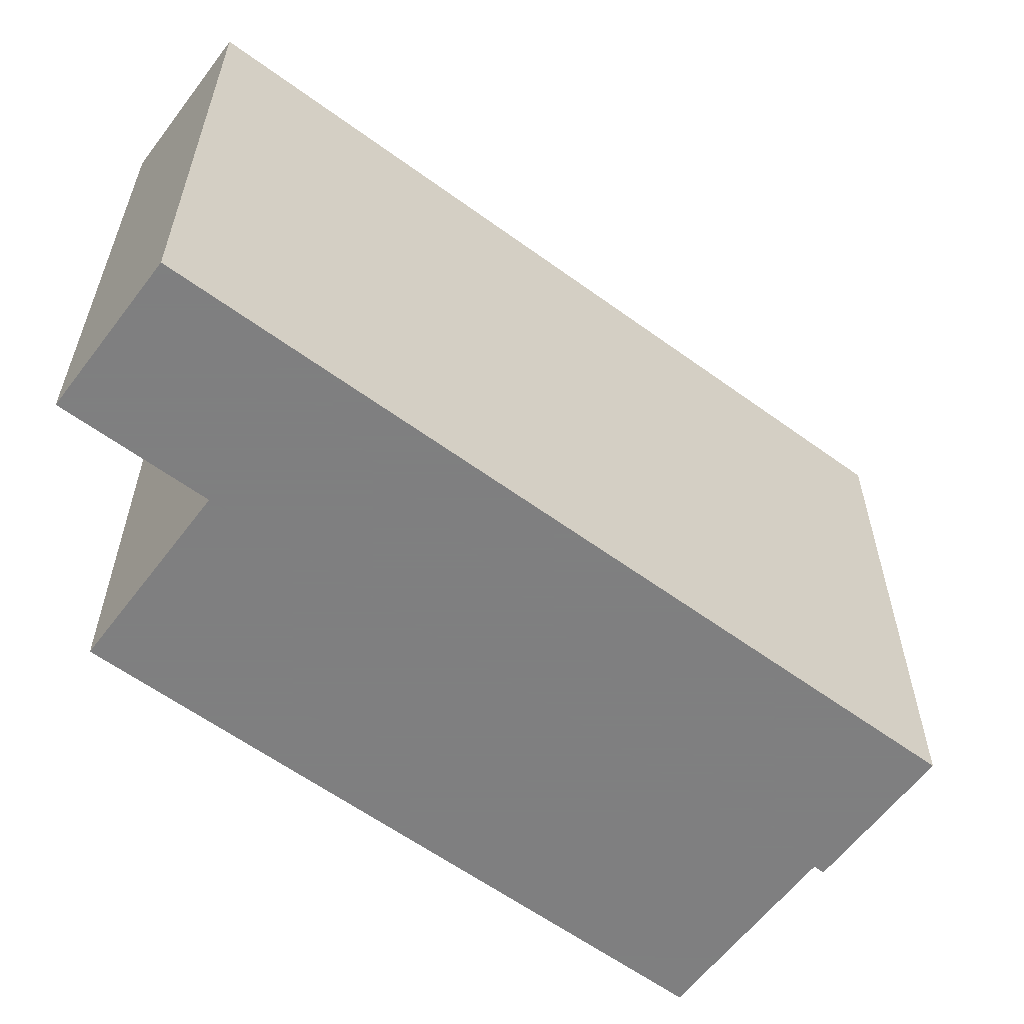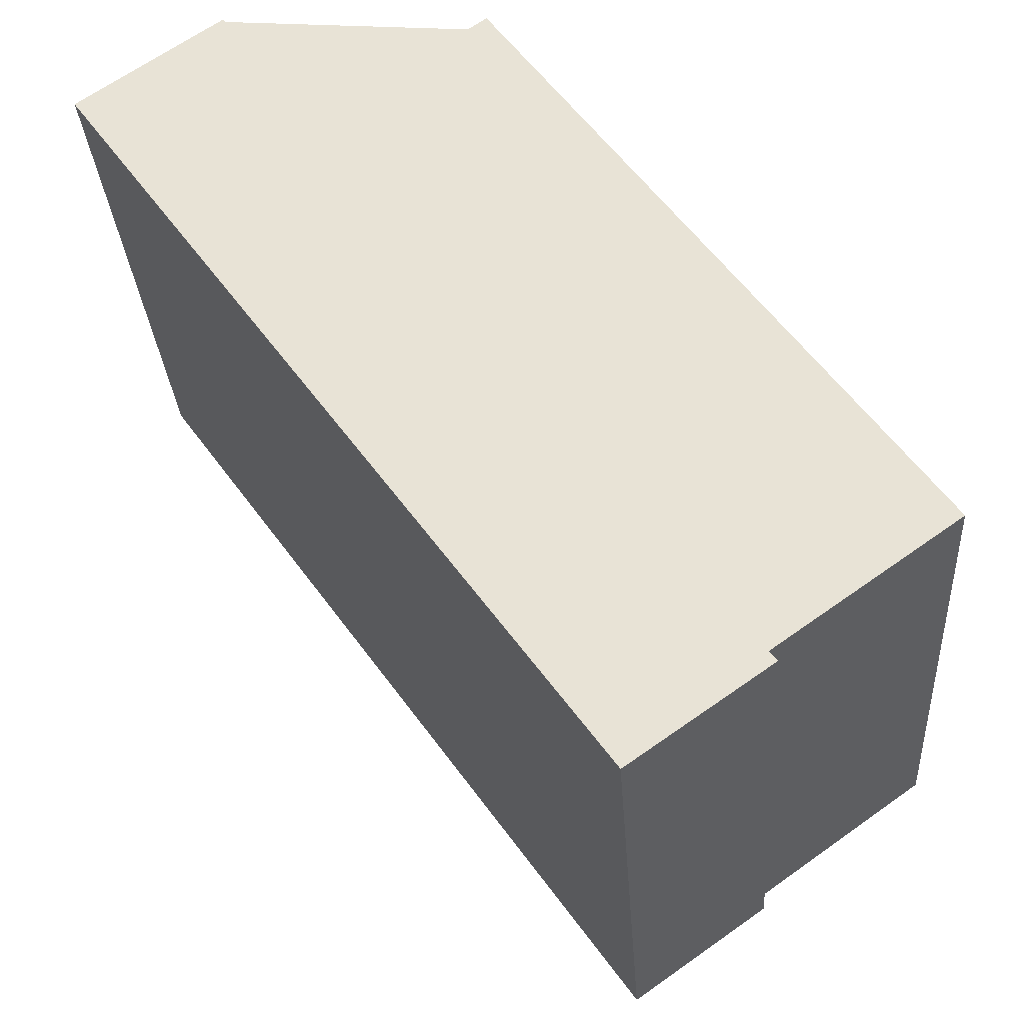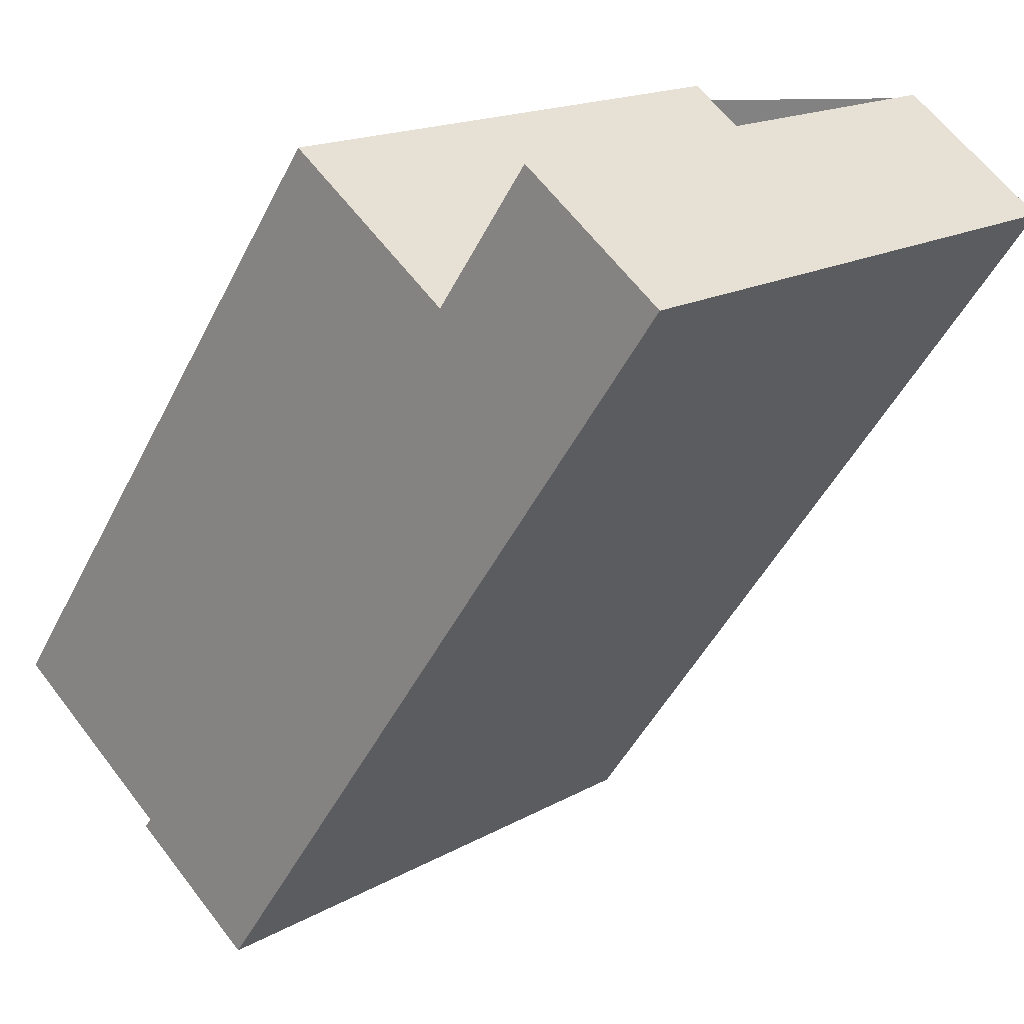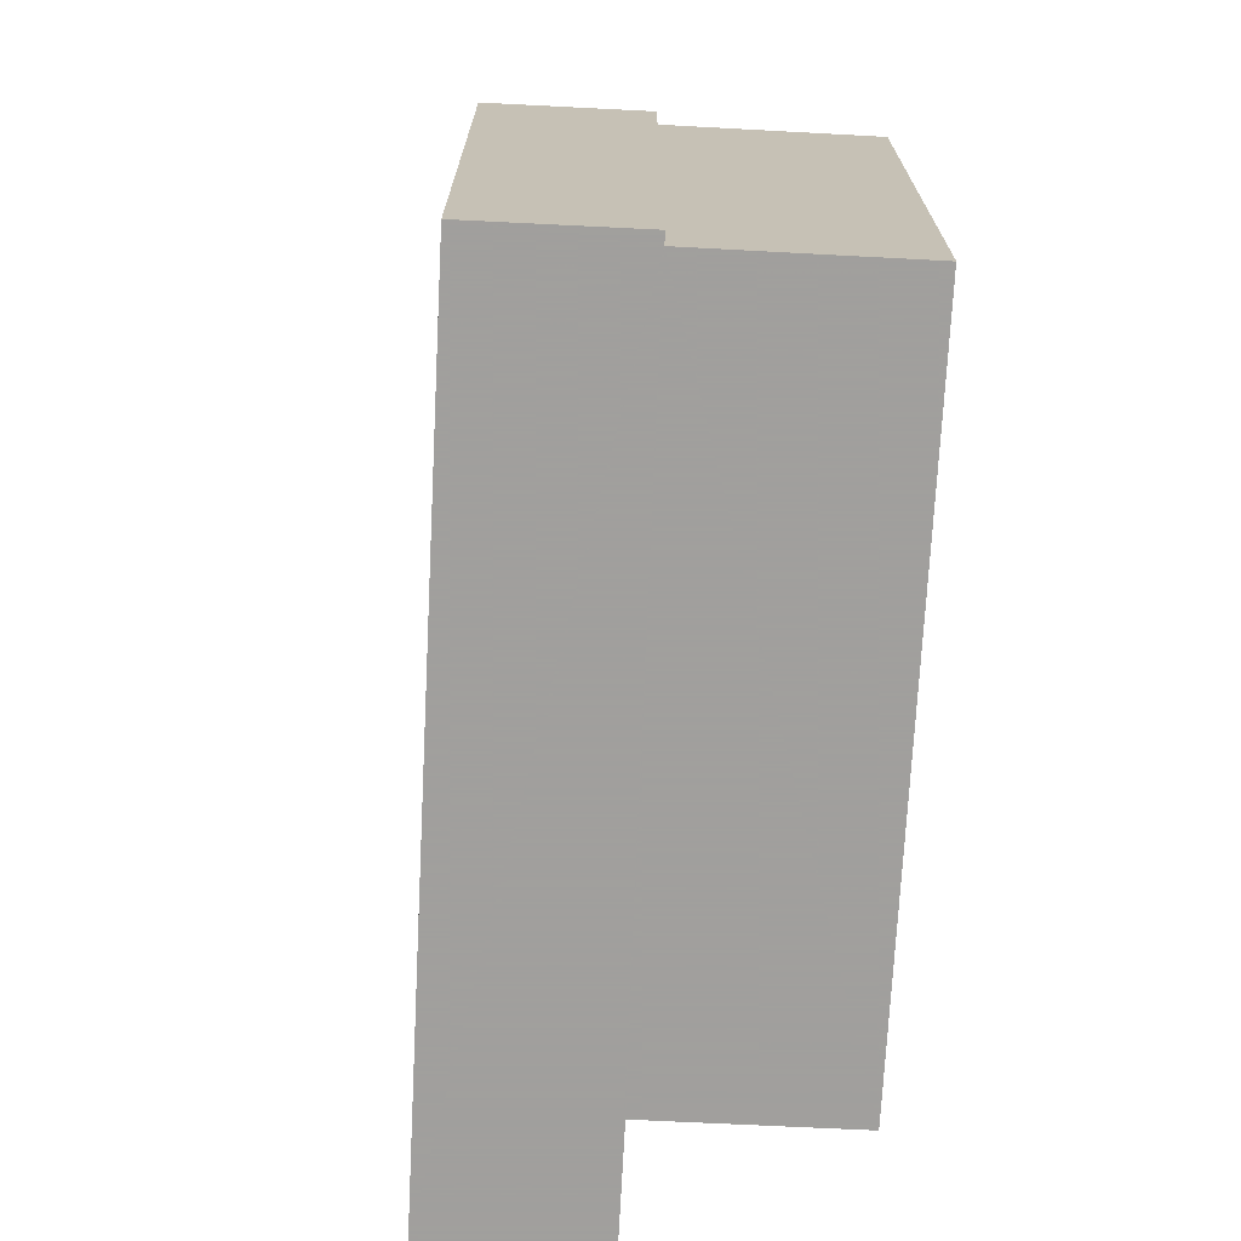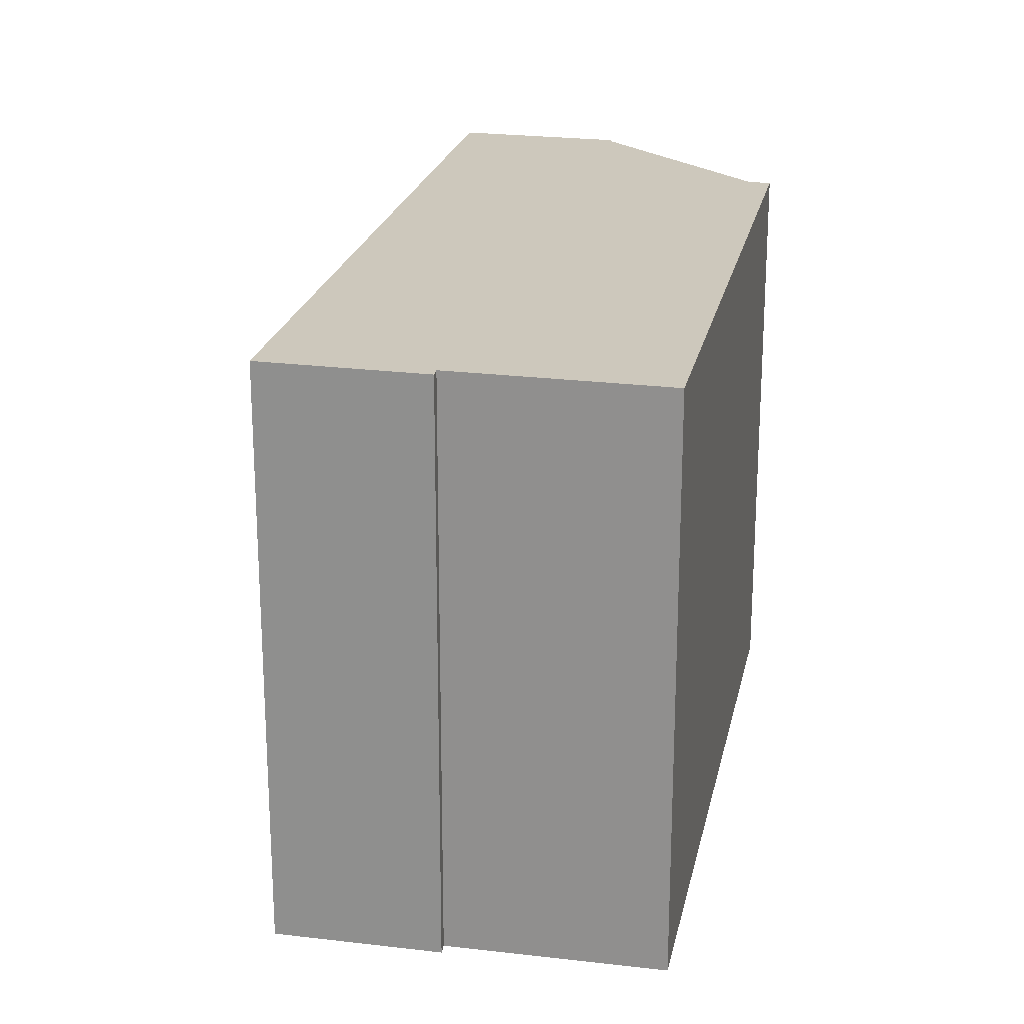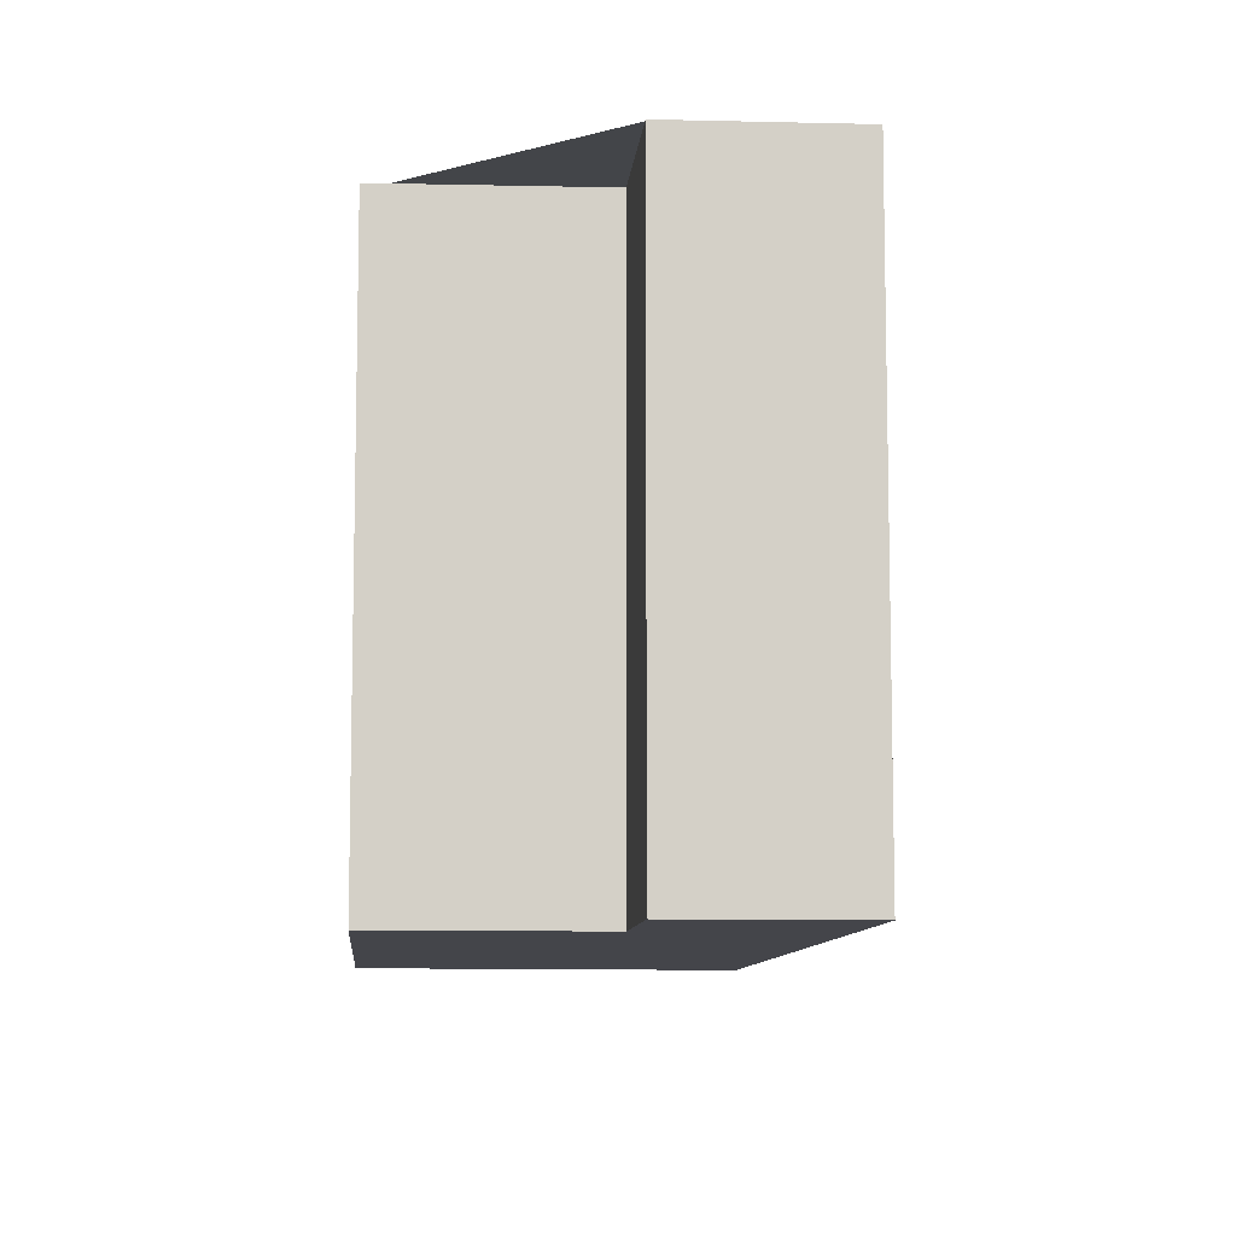
<metadata>
{"format":"obj","ext":"obj","renderer":"f3d","projection":"perspective","resolution":1024,"background":"white","views":[{"elev":-59.9,"azim":-91.3,"up":"+Z"},{"elev":-29.8,"azim":3.8,"up":"+Y"},{"elev":16.8,"azim":-138.6,"up":"+Y"},{"elev":-71.5,"azim":32.6,"up":"+Z"},{"elev":22.3,"azim":47.0,"up":"+Z"},{"elev":-9.2,"azim":-149.2,"up":"+Z"}]}
</metadata>
<code>
v 34.89 -455.2 9.652
v 31.97 -457.3 9.679
v 32.09 -457.4 9.68
v 29.85 -459 9.7
v 21.18 -446.9 9.629
v 23.53 -445.2 9.607
v 25.12 -447.4 9.62
v 27.93 -445.4 9.595
v 34.89 -455.2 9.652
v 27.92 -445.4 9.595
v 32.08 -457.2 9.678
v 23.52 -445.2 9.608
v 27.62 -445.7 9.598
v 34.58 -455.4 9.655
v 27.93 -445.5 9.595
v 27.63 -445.7 9.598
v 25.12 -447.5 9.621
v 23.56 -445.3 9.608
v 23.57 -445.3 9.608
v 27.94 -445.5 9.595
v 22.77 -449.1 9.642
v 21.22 -447 9.629
v 28.46 -446.8 9.605
v 28.76 -446.6 9.602
v 25.95 -448.6 9.628
v 28.77 -446.6 9.602
v 23.62 -450.3 9.649
v 29.79 -458.9 9.699
v 32.02 -457.3 9.679
v 34.89 -455.2 9.652
v 34.89 -455.2 9.652
v 34.89 -455.2 0
v 34.89 -455.2 0
v 32.02 -457.3 9.679
v 31.97 -457.3 9.679
v 31.97 -457.3 0
v 32.02 -457.3 0
v 29.85 -459 9.7
v 32.09 -457.4 9.68
v 32.09 -457.4 0
v 29.85 -459 0
v 29.79 -458.9 9.699
v 29.85 -459 9.7
v 29.85 -459 0
v 29.79 -458.9 0
v 23.52 -445.2 9.608
v 21.18 -446.9 9.629
v 21.18 -446.9 -1.776e-15
v 23.52 -445.2 1.776e-15
v 23.57 -445.3 9.608
v 23.53 -445.2 9.607
v 23.53 -445.2 0
v 23.57 -445.3 -1.776e-15
v 27.62 -445.7 9.598
v 25.12 -447.4 9.62
v 25.12 -447.4 1.776e-15
v 27.62 -445.7 0
v 27.94 -445.5 9.595
v 27.93 -445.4 9.595
v 27.93 -445.4 0
v 27.94 -445.5 0
v 34.58 -455.4 9.655
v 34.89 -455.2 9.652
v 34.89 -455.2 0
v 34.58 -455.4 0
v 27.93 -445.4 9.595
v 27.92 -445.4 9.595
v 27.92 -445.4 0
v 27.93 -445.4 0
v 31.97 -457.3 9.679
v 32.08 -457.2 9.678
v 32.08 -457.2 1.776e-15
v 31.97 -457.3 0
v 23.53 -445.2 9.607
v 23.52 -445.2 9.608
v 23.52 -445.2 1.776e-15
v 23.53 -445.2 0
v 27.92 -445.4 9.595
v 27.62 -445.7 9.598
v 27.62 -445.7 0
v 27.92 -445.4 0
v 32.08 -457.2 9.678
v 34.58 -455.4 9.655
v 34.58 -455.4 0
v 32.08 -457.2 1.776e-15
v 25.12 -447.4 9.62
v 23.57 -445.3 9.608
v 23.57 -445.3 -1.776e-15
v 25.12 -447.4 1.776e-15
v 28.77 -446.6 9.602
v 27.94 -445.5 9.595
v 27.94 -445.5 0
v 28.77 -446.6 0
v 21.22 -447 9.629
v 22.77 -449.1 9.642
v 22.77 -449.1 0
v 21.22 -447 0
v 21.18 -446.9 9.629
v 21.22 -447 9.629
v 21.22 -447 0
v 21.18 -446.9 -1.776e-15
v 34.89 -455.2 9.652
v 28.77 -446.6 9.602
v 28.77 -446.6 0
v 34.89 -455.2 0
v 22.77 -449.1 9.642
v 23.62 -450.3 9.649
v 23.62 -450.3 0
v 22.77 -449.1 0
v 23.62 -450.3 9.649
v 29.79 -458.9 9.699
v 29.79 -458.9 0
v 23.62 -450.3 0
v 32.09 -457.4 9.68
v 32.02 -457.3 9.679
v 32.02 -457.3 0
v 32.09 -457.4 0
v 34.89 -455.2 0
v 31.97 -457.3 0
v 32.09 -457.4 0
v 29.85 -459 0
v 21.18 -446.9 0
v 23.53 -445.2 0
v 25.12 -447.4 0
v 27.93 -445.4 0
f 15 10 8 20
f 19 7 13 16 17 18
f 18 17 21 22
f 16 13 10 15
f 24 9 14 23
f 23 14 11 25
f 18 12 6 19
f 26 1 9 24
f 29 3 4 28
f 22 5 12 18
f 23 16 15 24
f 25 17 16 23
f 24 15 20 26
f 27 21 17 25
f 28 27 25 11 2 29
f 31 32 33 30
f 35 36 37 34
f 39 40 41 38
f 43 44 45 42
f 47 48 49 46
f 51 52 53 50
f 55 56 57 54
f 59 60 61 58
f 63 64 65 62
f 67 68 69 66
f 71 72 73 70
f 75 76 77 74
f 79 80 81 78
f 83 84 85 82
f 87 88 89 86
f 91 92 93 90
f 95 96 97 94
f 99 100 101 98
f 103 104 105 102
f 107 108 109 106
f 111 112 113 110
f 115 116 117 114
f 119 120 121 122 123 124 125 118

</code>
